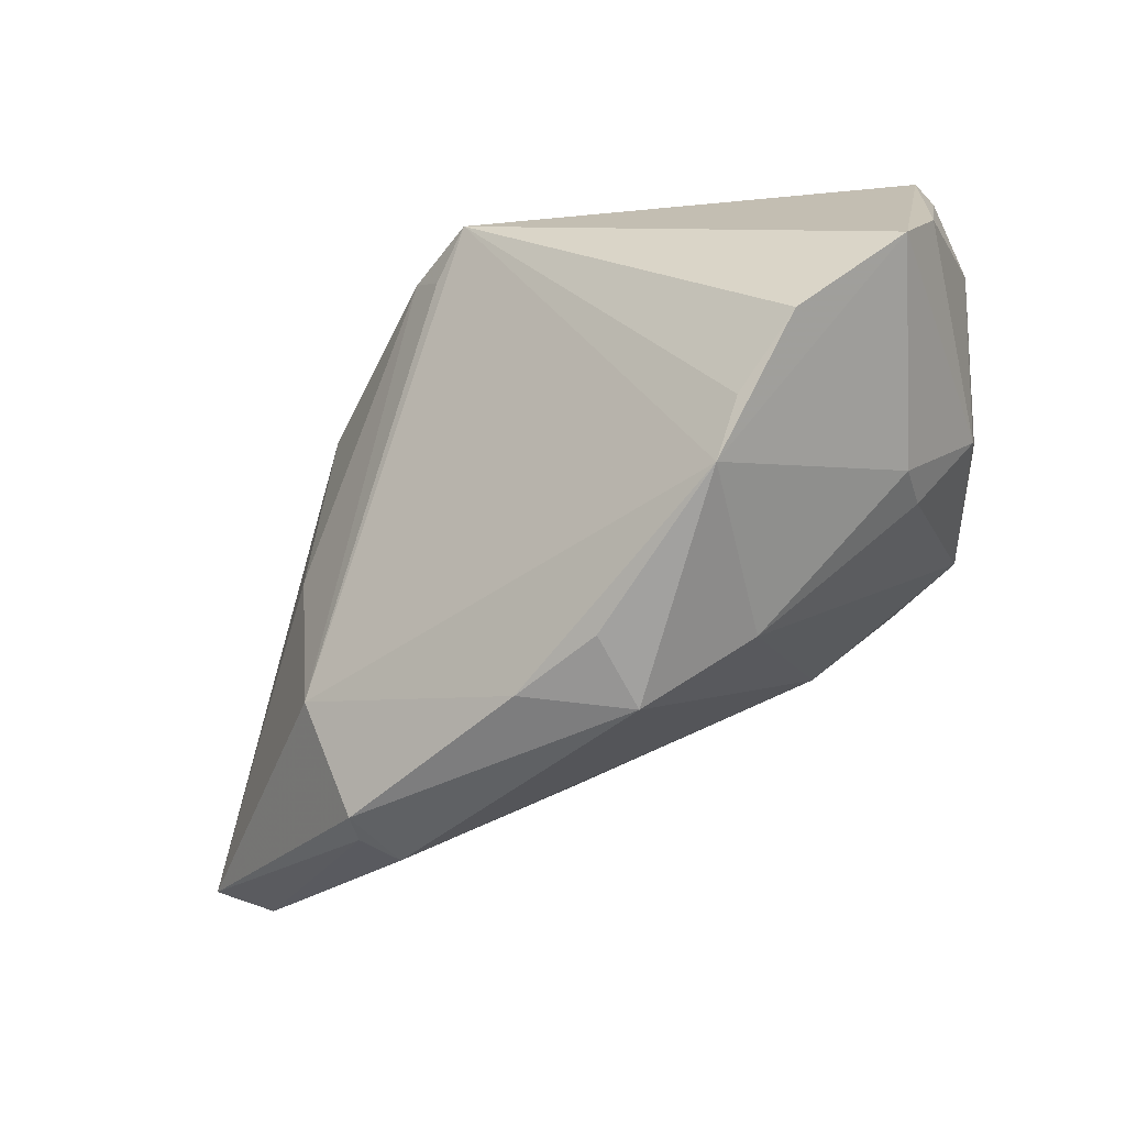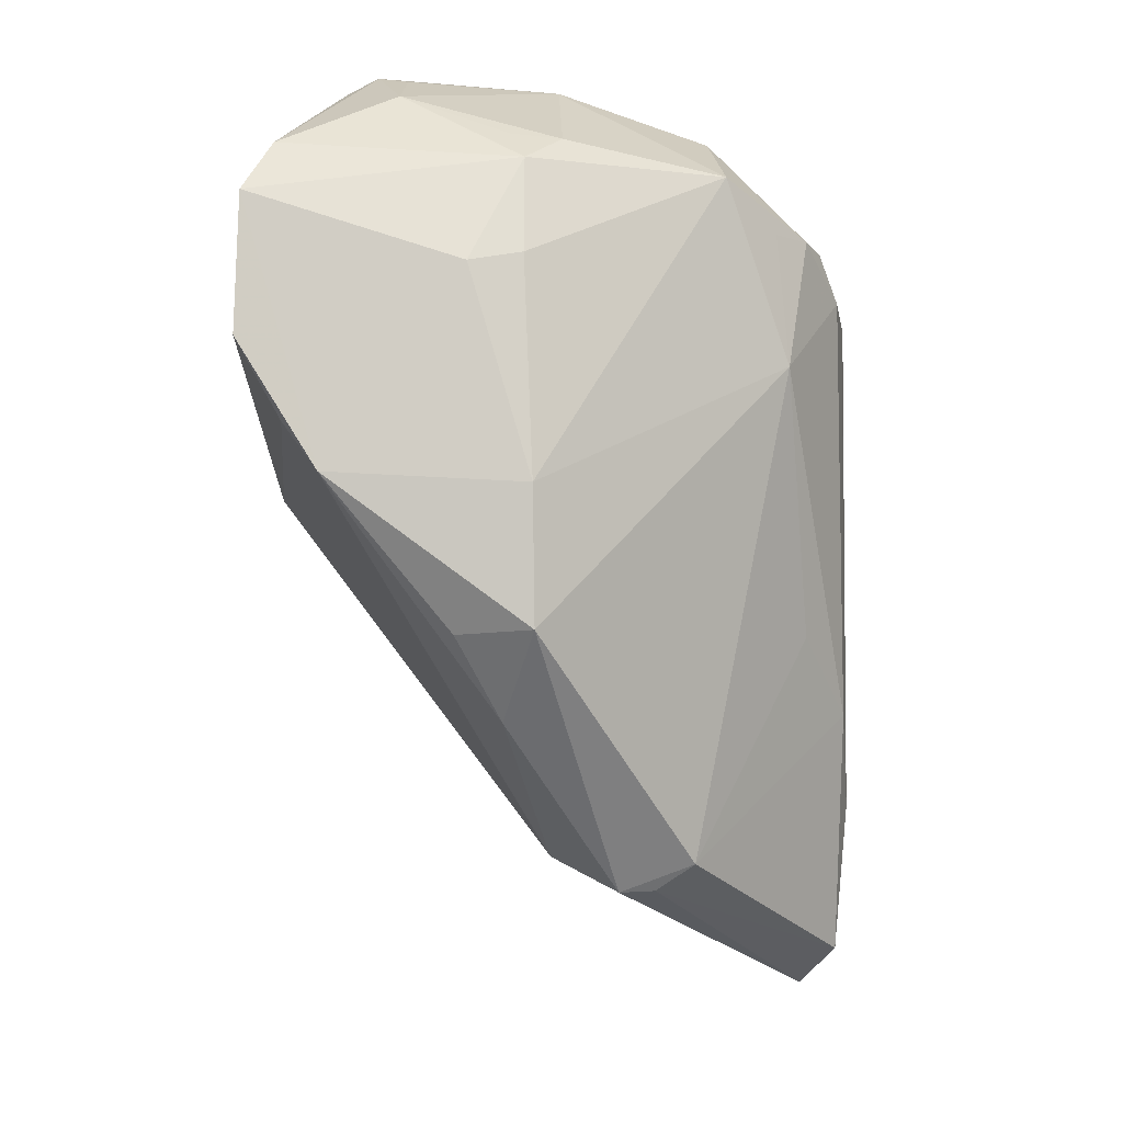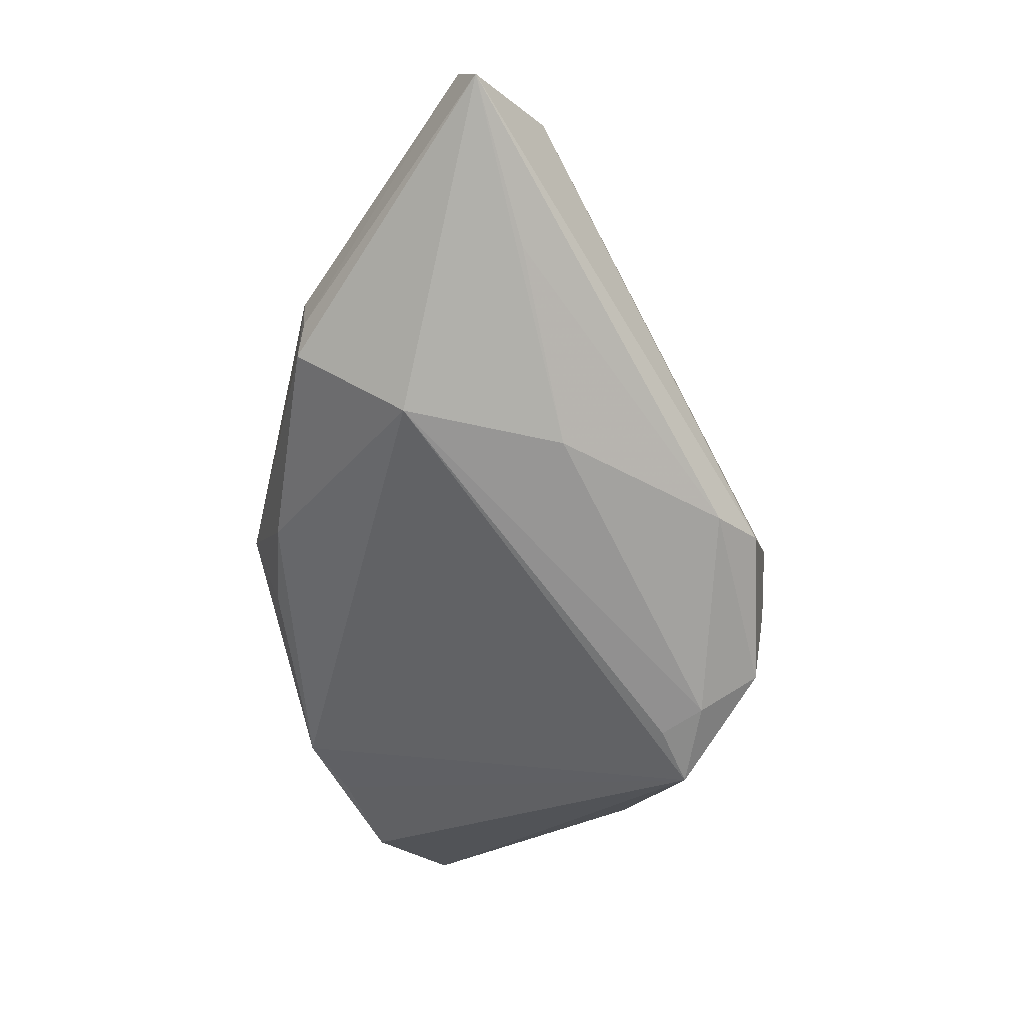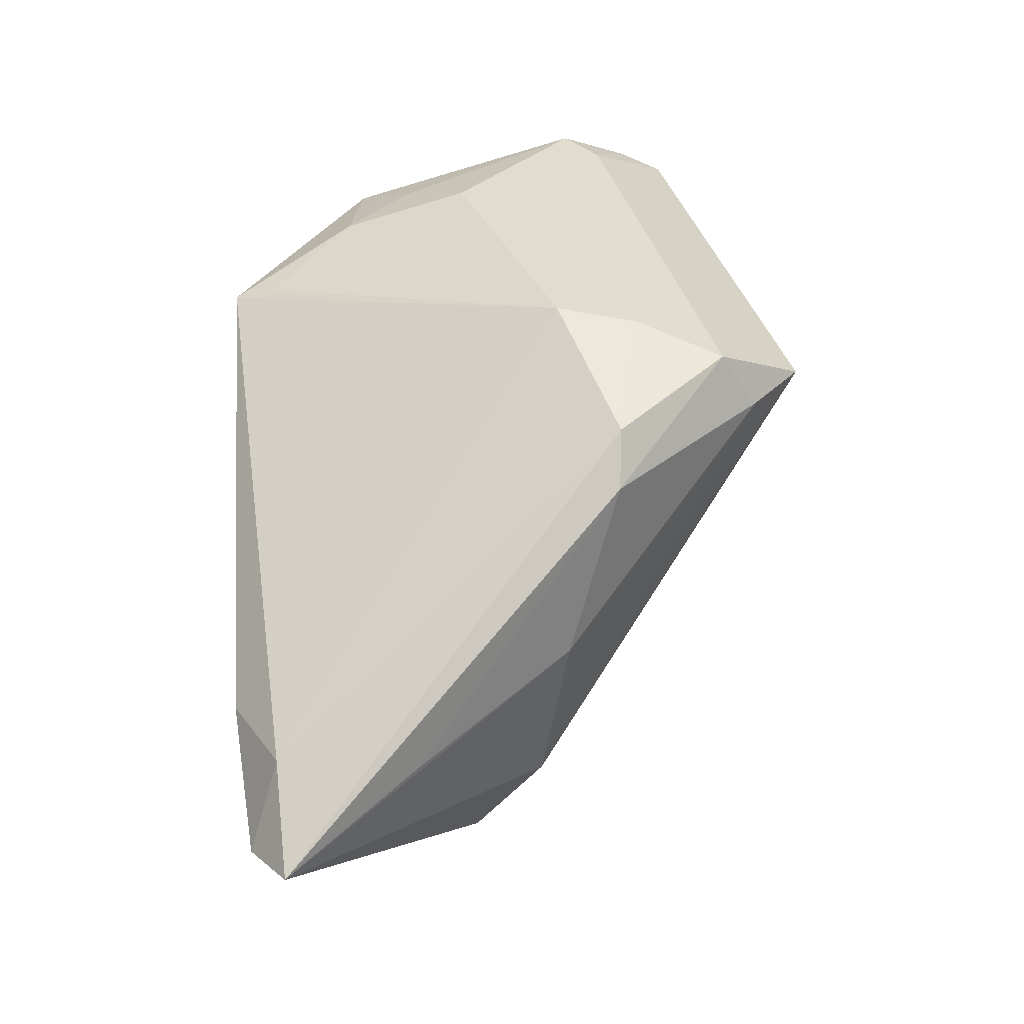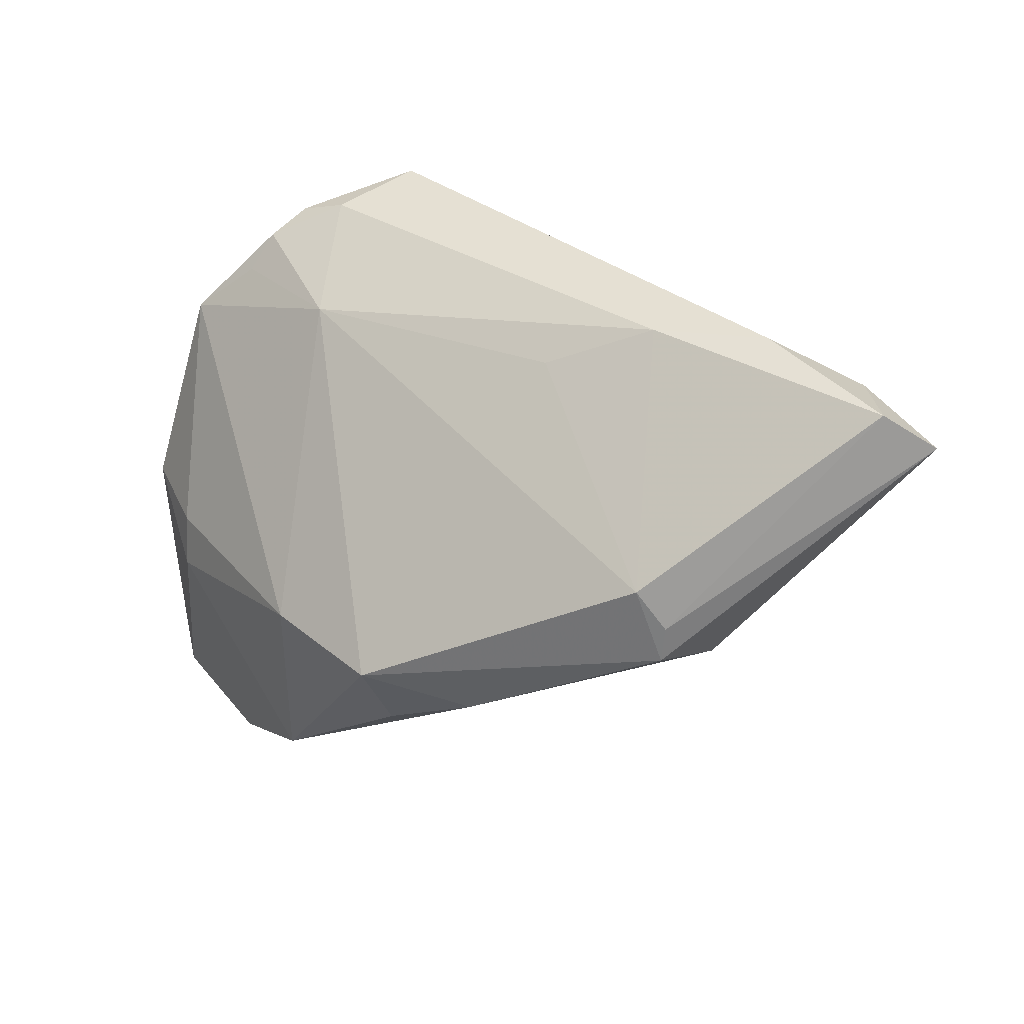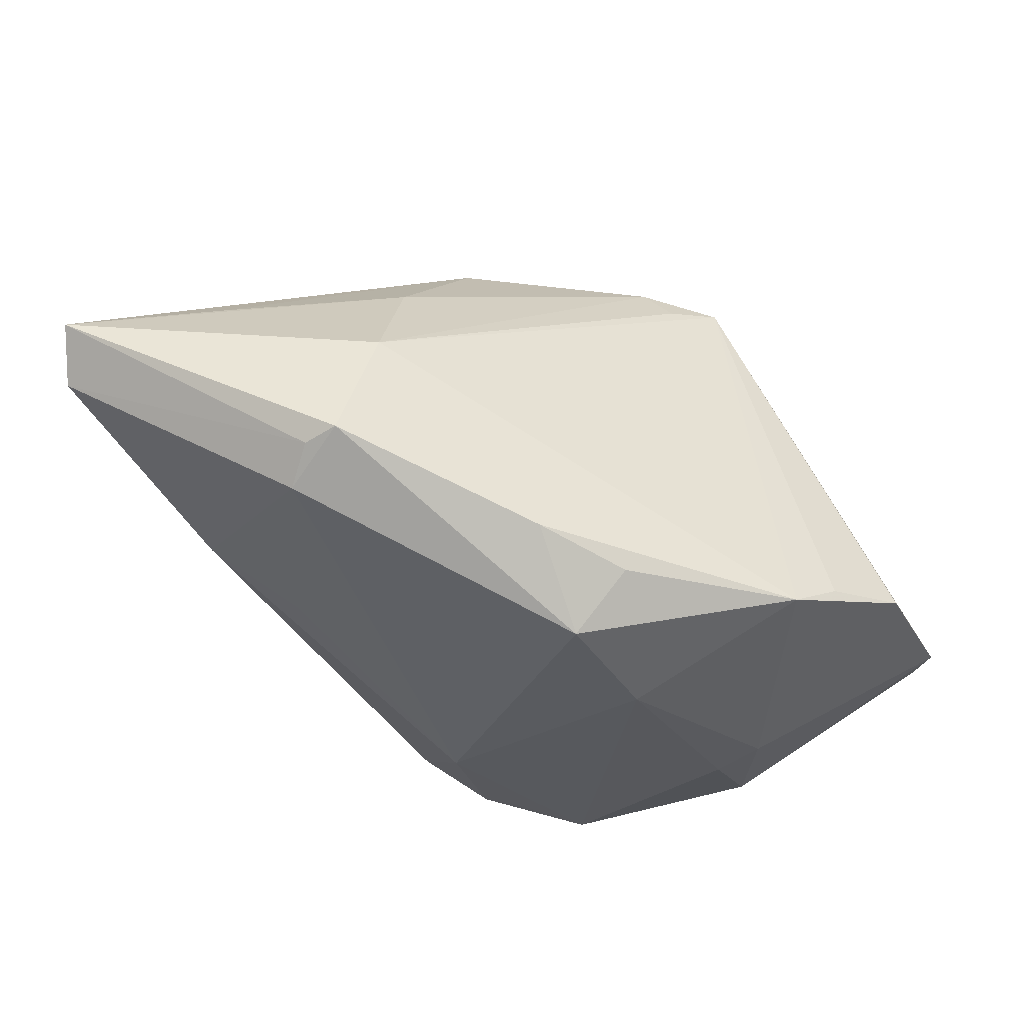
<metadata>
{"format":"obj","ext":"obj","renderer":"f3d","projection":"perspective","resolution":1024,"background":"white","views":[{"elev":-52.3,"azim":14.7,"up":"+Z"},{"elev":-61.7,"azim":89.8,"up":"+Z"},{"elev":-22.9,"azim":-99.4,"up":"+Y"},{"elev":34.0,"azim":-94.7,"up":"+Z"},{"elev":37.7,"azim":-163.4,"up":"+Y"},{"elev":-74.8,"azim":-56.1,"up":"+Z"}]}
</metadata>
<code>
v 0.03144 0.02498 0.01061
v 0.04452 -0.005226 0.005607
v -0.003569 -0.004496 0.02828
v 0.01643 0.02618 0.02118
v 0.02878 0.0268 0.01416
v 0.04439 -0.01562 0.02328
v -0.04636 0.02634 -0.01127
v 0.02549 0.02559 0.01926
v 0.04399 -4.12e-05 0.00558
v 0.01987 -0.002732 -0.02138
v -0.01951 -0.00953 0.02268
v -0.03769 0.01255 -0.005175
v 0.04131 -0.03093 -0.001739
v 0.03713 -0.00369 -0.007255
v -0.00549 0.02537 -0.006324
v -0.02035 0.01337 -0.0255
v -0.01626 0.0301 -0.004221
v 0.02384 0.01718 0.02524
v -0.002395 -0.03115 0.01852
v -0.03788 0.02674 -0.003062
v 0.02032 -0.02276 -0.02017
v 0.00805 -0.002505 -0.02828
v -0.003288 -0.005611 -0.02644
v 0.005905 -0.01015 -0.02558
v -0.02351 0.009458 -0.02565
v 0.03322 0.0216 0.008071
v -0.009207 -0.02541 0.01887
v 0.03148 0.01012 0.02545
v 0.02208 0.02284 0.0004267
v -0.04093 0.02983 -0.01227
v 0.04351 -0.02216 0.02197
v 0.03961 0.01623 0.007097
v 0.04496 -0.01914 0.0223
v 0.04269 -0.0107 0.02522
v 0.04526 -0.01596 0.02023
v 0.02333 -0.02644 -0.01568
v -0.02795 0.03115 -0.004052
v 0.02542 0.003847 0.02828
v 0.03689 -0.009028 -0.008829
v 0.03793 0.01522 0.02206
v 0.03522 -0.01335 0.02798
v -0.009429 -0.0215 0.0249
v -0.02731 -0.003785 0.0007385
v 0.02383 0.02879 0.01281
v -0.006295 -0.02721 0.01526
v -0.02334 0.005798 -0.02619
v -0.02312 -0.009106 0.01784
v -0.005312 -0.01285 0.0272
v 0.04374 -0.003682 0.0008373
v 0.03986 -0.009891 0.02828
v 0.04636 -0.01626 0.01164
v 0.01779 0.03048 0.01966
v 0.03005 -0.03115 -0.01082
v 0.04329 -0.0004205 0.0227
v -0.02662 -0.001062 -0.01551
v 0.04359 -0.01756 0.02422
v 0.04407 -0.02812 0.004045
f 53 13 19
f 19 13 31
f 23 55 46
f 13 53 21
f 21 55 23
f 19 55 21
f 3 52 20
f 47 12 43
f 40 54 32
f 57 31 13
f 41 31 56
f 19 31 41
f 41 42 19
f 19 42 27
f 27 42 47
f 47 43 27
f 27 43 55
f 47 42 11
f 3 20 11
f 3 38 18
f 38 28 18
f 40 52 18
f 18 28 40
f 24 21 23
f 36 53 19
f 19 21 36
f 36 21 53
f 7 12 47
f 47 11 7
f 7 11 20
f 7 20 30
f 7 46 55
f 55 43 7
f 7 43 12
f 8 52 40
f 30 20 37
f 37 20 52
f 17 16 30
f 15 16 17
f 30 37 17
f 52 44 17
f 17 37 52
f 56 31 33
f 31 57 33
f 33 57 51
f 5 8 40
f 5 44 52
f 52 8 5
f 9 54 51
f 9 32 54
f 15 17 29
f 29 17 44
f 29 16 15
f 48 41 3
f 42 41 48
f 3 11 48
f 48 11 42
f 50 38 3
f 3 41 50
f 50 28 38
f 50 41 56
f 50 54 40
f 40 28 50
f 45 55 19
f 19 27 45
f 45 27 55
f 4 52 3
f 3 18 4
f 4 18 52
f 23 46 22
f 46 16 22
f 22 24 23
f 16 29 22
f 21 24 22
f 25 16 46
f 46 7 25
f 30 16 25
f 25 7 30
f 56 33 6
f 6 33 54
f 51 54 35
f 35 33 51
f 54 33 35
f 51 57 49
f 49 57 13
f 32 9 49
f 40 32 1
f 1 5 40
f 44 5 1
f 1 29 44
f 10 22 29
f 10 29 32
f 21 22 10
f 54 50 34
f 34 6 54
f 34 50 56
f 56 6 34
f 2 9 51
f 51 49 2
f 2 49 9
f 32 29 26
f 26 1 32
f 29 1 26
f 39 49 13
f 13 21 39
f 21 10 39
f 32 49 14
f 49 39 14
f 14 10 32
f 14 39 10

</code>
